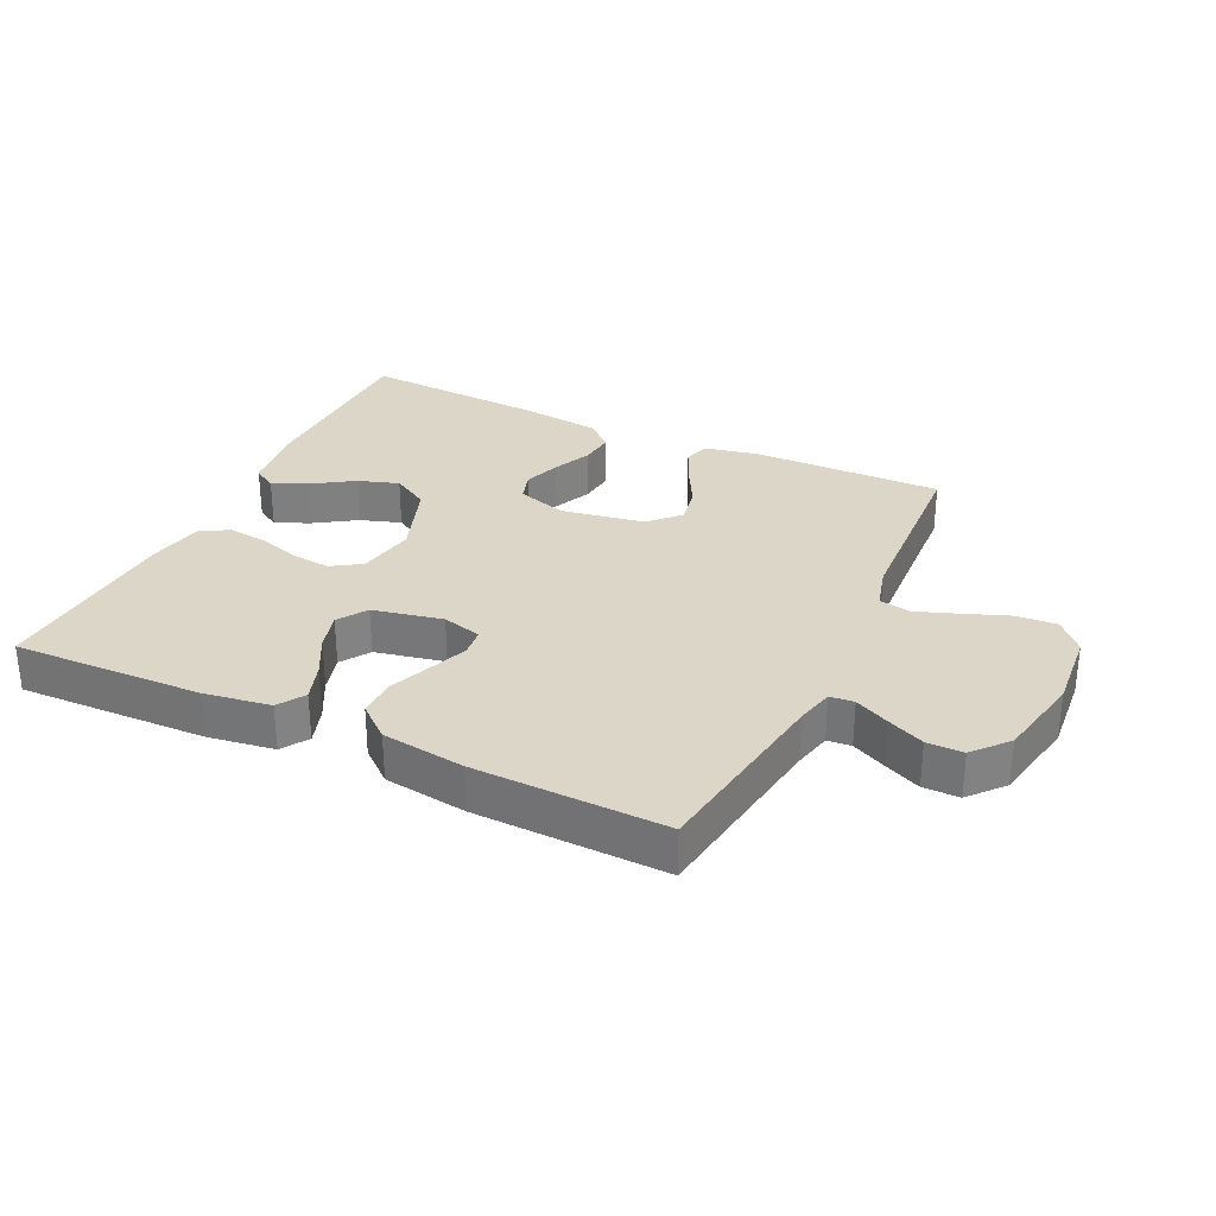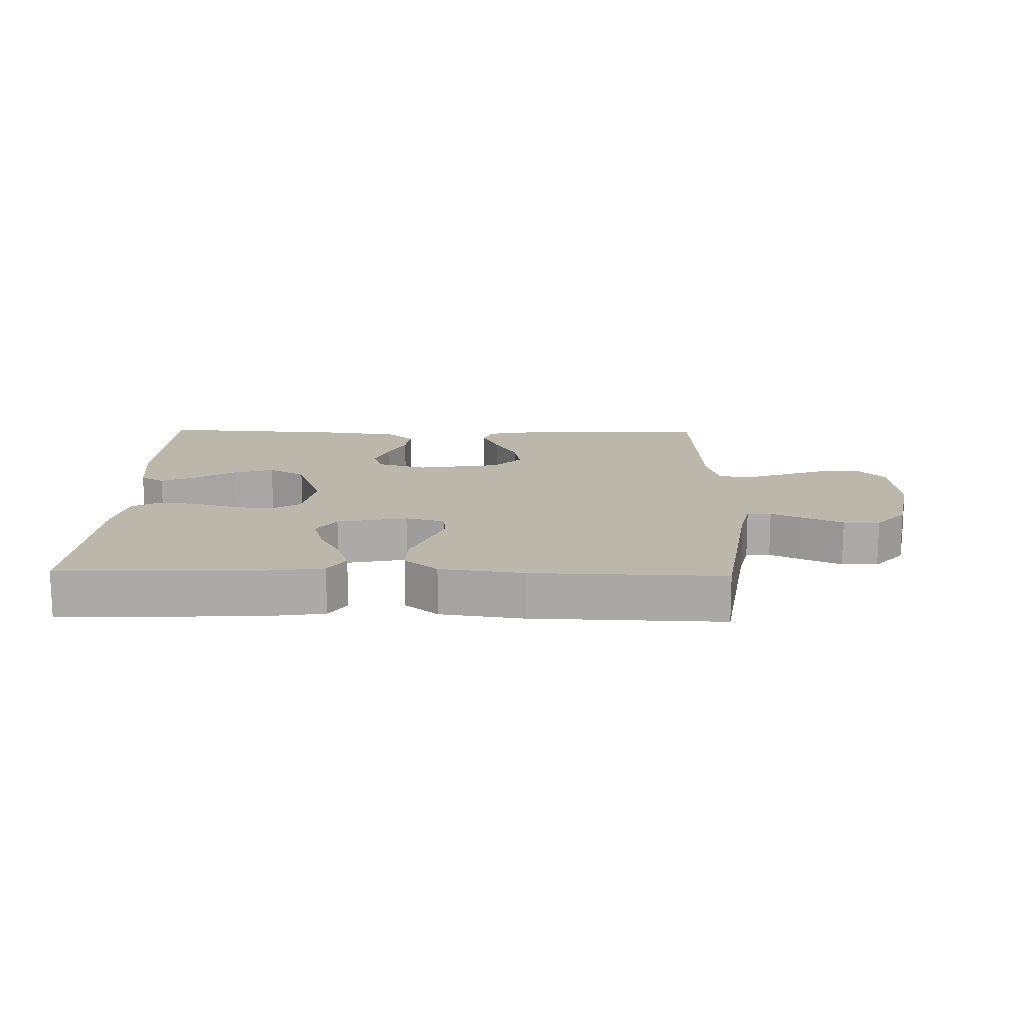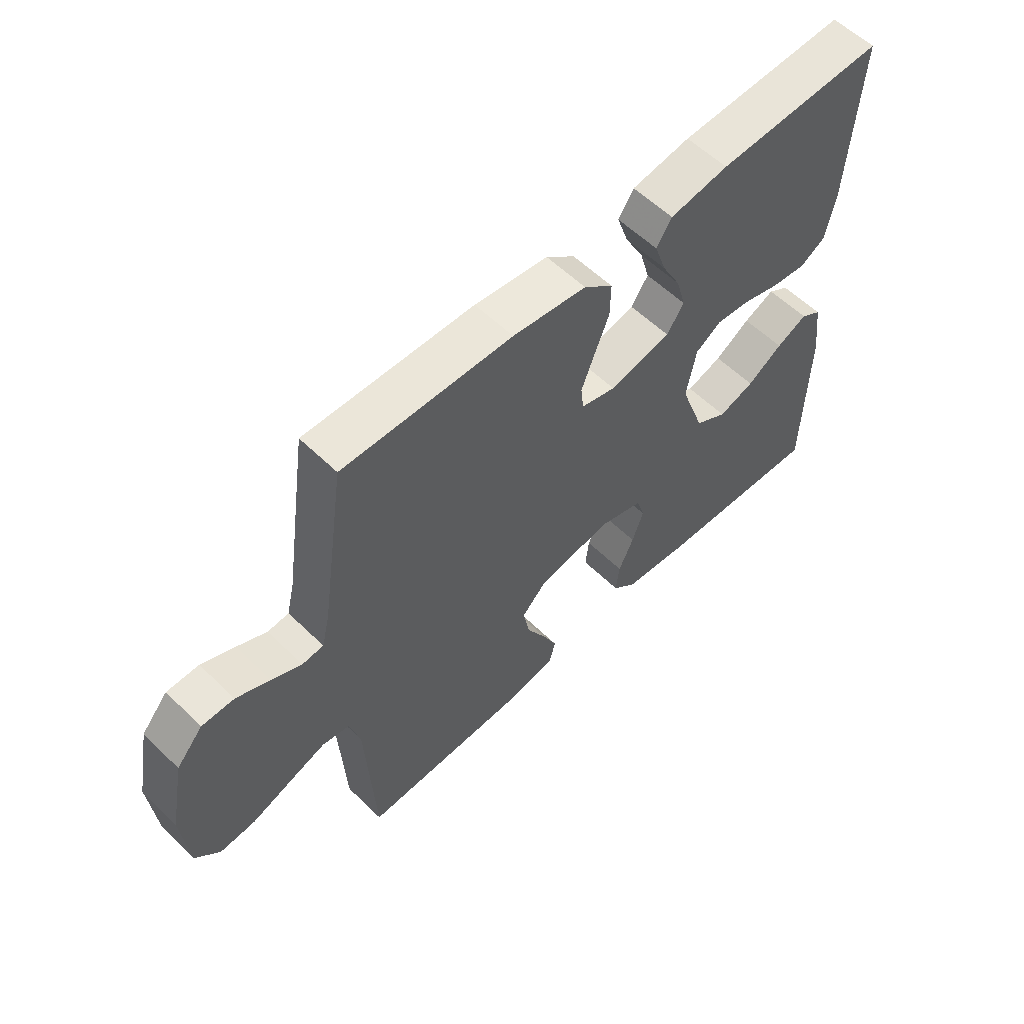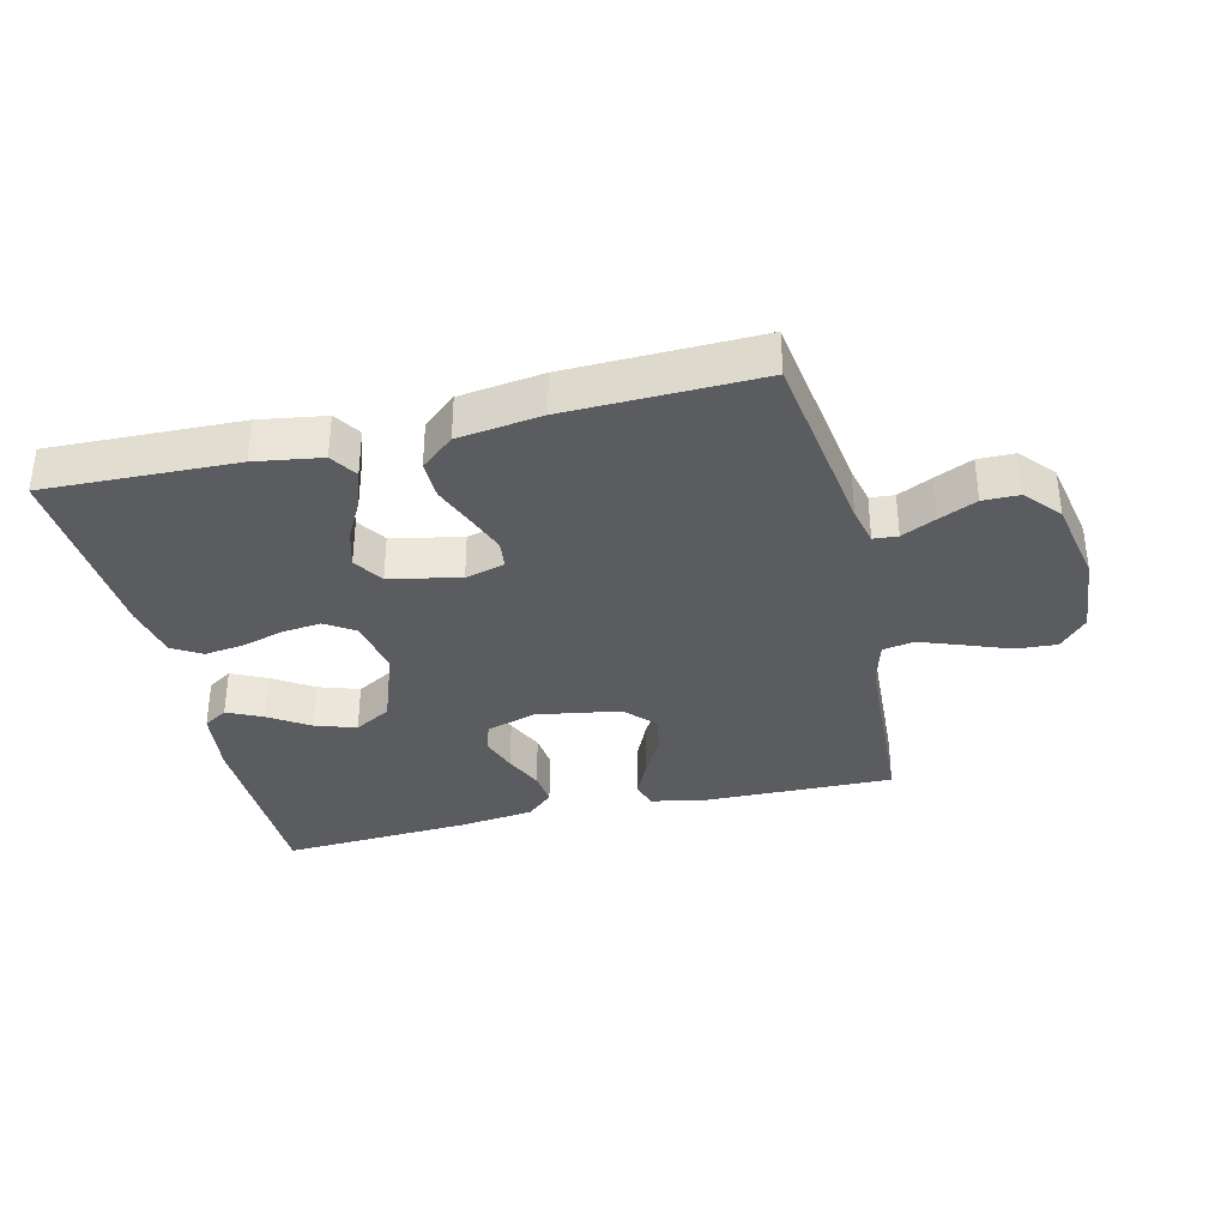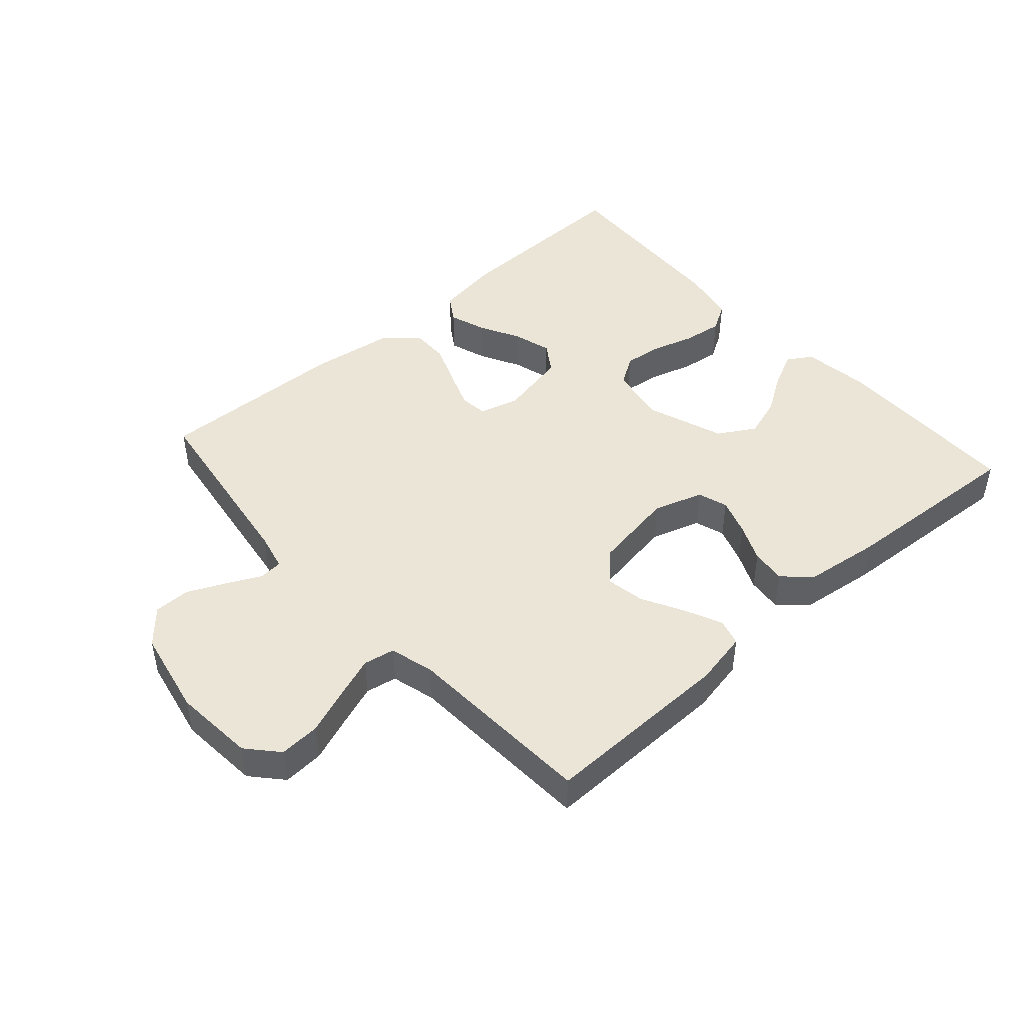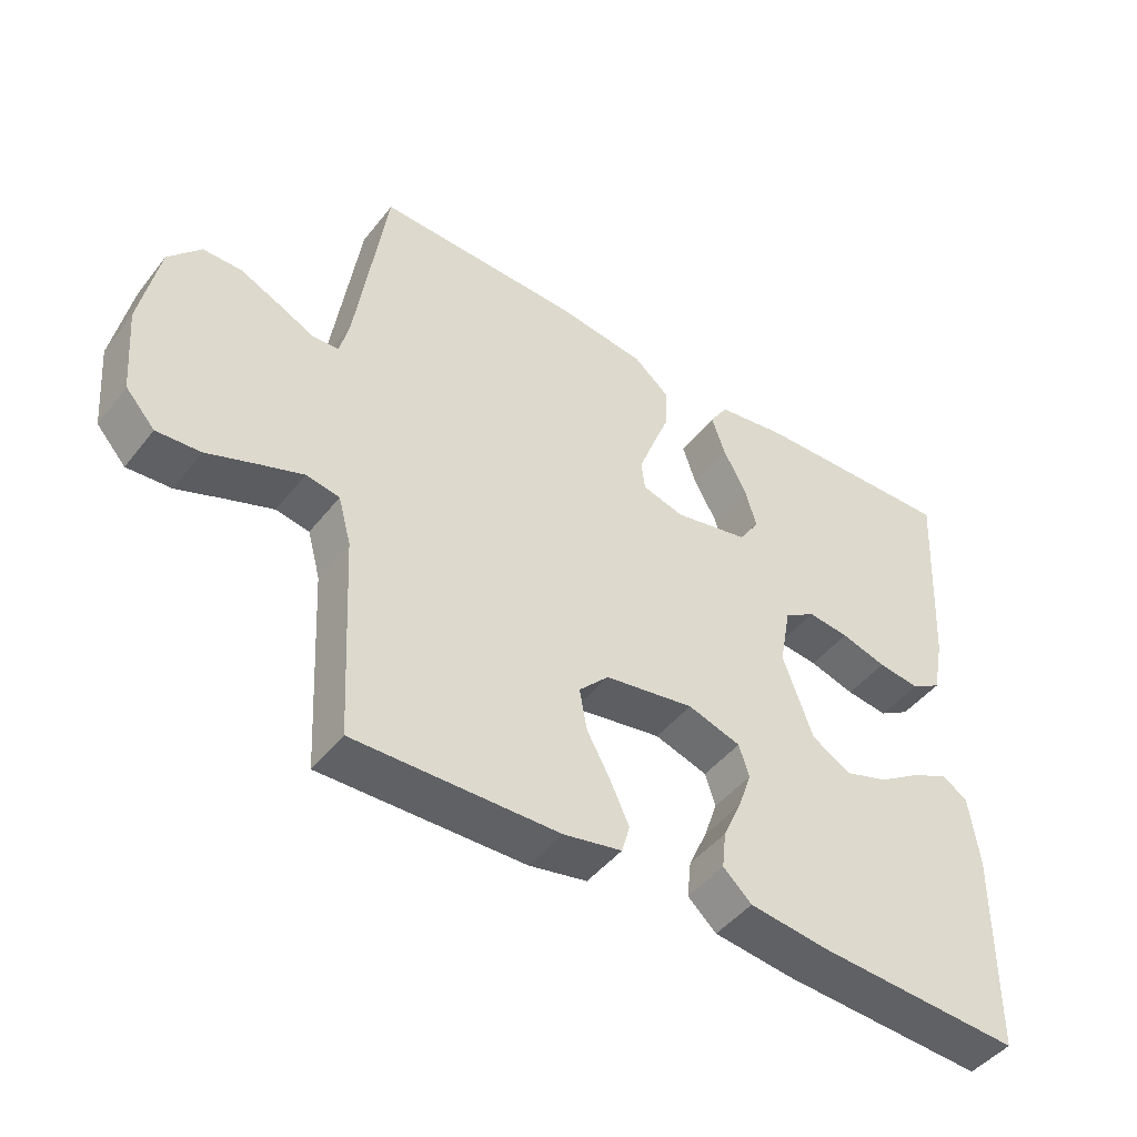
<metadata>
{"format":"obj","ext":"obj","renderer":"f3d","projection":"perspective","resolution":1024,"background":"white","views":[{"elev":30.2,"azim":25.4,"up":"+Y"},{"elev":14.5,"azim":1.4,"up":"+Y"},{"elev":57.7,"azim":135.2,"up":"+Z"},{"elev":-34.8,"azim":13.4,"up":"+Y"},{"elev":45.6,"azim":138.4,"up":"+Y"},{"elev":-46.2,"azim":144.1,"up":"+Z"}]}
</metadata>
<code>
v 0.5 0.07 0.5
v 0.544 0.07 0.2
v 0.558 0.07 0.14
v 0.596 0.07 0.137
v 0.649 0.07 0.163
v 0.708 0.07 0.19
v 0.765 0.07 0.19
v 0.812 0.07 0.136
v 0.839 0.07 0
v 0.828 0.07 -0.128
v 0.785 0.07 -0.176
v 0.721 0.07 -0.172
v 0.65 0.07 -0.145
v 0.584 0.07 -0.121
v 0.535 0.07 -0.13
v 0.516 0.07 -0.2
v 0.5 0.07 -0.5
v 0.2 0.07 -0.495
v 0.115 0.07 -0.478
v 0.103 0.07 -0.436
v 0.13 0.07 -0.377
v 0.165 0.07 -0.312
v 0.176 0.07 -0.251
v 0.132 0.07 -0.205
v 0 0.07 -0.183
v -0.078 0.07 -0.208
v -0.093 0.07 -0.255
v -0.073 0.07 -0.313
v -0.046 0.07 -0.373
v -0.04 0.07 -0.428
v -0.082 0.07 -0.467
v -0.2 0.07 -0.482
v -0.5 0.07 -0.5
v -0.504 0.07 -0.2
v -0.49 0.07 -0.093
v -0.452 0.07 -0.069
v -0.397 0.07 -0.095
v -0.334 0.07 -0.136
v -0.27 0.07 -0.157
v -0.212 0.07 -0.123
v -0.168 0.07 0
v -0.185 0.07 0.091
v -0.231 0.07 0.121
v -0.292 0.07 0.114
v -0.359 0.07 0.094
v -0.421 0.07 0.086
v -0.466 0.07 0.113
v -0.483 0.07 0.2
v -0.5 0.07 0.5
v -0.2 0.07 0.491
v -0.096 0.07 0.475
v -0.069 0.07 0.433
v -0.089 0.07 0.374
v -0.123 0.07 0.31
v -0.14 0.07 0.25
v -0.11 0.07 0.204
v 0 0.07 0.181
v 0.062 0.07 0.198
v 0.067 0.07 0.242
v 0.044 0.07 0.303
v 0.018 0.07 0.369
v 0.017 0.07 0.43
v 0.069 0.07 0.474
v 0.2 0.07 0.492
v 0.5 0 0.5
v 0.544 0 0.2
v 0.558 0 0.14
v 0.596 0 0.137
v 0.649 0 0.163
v 0.708 0 0.19
v 0.765 0 0.19
v 0.812 0 0.136
v 0.839 0 0
v 0.828 0 -0.128
v 0.785 0 -0.176
v 0.721 0 -0.172
v 0.65 0 -0.145
v 0.584 0 -0.121
v 0.535 0 -0.13
v 0.516 0 -0.2
v 0.5 0 -0.5
v 0.2 0 -0.495
v 0.115 0 -0.478
v 0.103 0 -0.436
v 0.13 0 -0.377
v 0.165 0 -0.312
v 0.176 0 -0.251
v 0.132 0 -0.205
v 0 0 -0.183
v -0.078 0 -0.208
v -0.093 0 -0.255
v -0.073 0 -0.313
v -0.046 0 -0.373
v -0.04 0 -0.428
v -0.082 0 -0.467
v -0.2 0 -0.482
v -0.5 0 -0.5
v -0.504 0 -0.2
v -0.49 0 -0.093
v -0.452 0 -0.069
v -0.397 0 -0.095
v -0.334 0 -0.136
v -0.27 0 -0.157
v -0.212 0 -0.123
v -0.168 0 0
v -0.185 0 0.091
v -0.231 0 0.121
v -0.292 0 0.114
v -0.359 0 0.094
v -0.421 0 0.086
v -0.466 0 0.113
v -0.483 0 0.2
v -0.5 0 0.5
v -0.2 0 0.491
v -0.096 0 0.475
v -0.069 0 0.433
v -0.089 0 0.374
v -0.123 0 0.31
v -0.14 0 0.25
v -0.11 0 0.204
v 0 0 0.181
v 0.062 0 0.198
v 0.067 0 0.242
v 0.044 0 0.303
v 0.018 0 0.369
v 0.017 0 0.43
v 0.069 0 0.474
v 0.2 0 0.492
f 63 64 1 2
f 60 61 62 63
f 59 60 63 2
f 58 59 2 3
f 57 58 3
f 51 52 53 54
f 51 54 55
f 50 51 55
f 49 50 55
f 48 49 55 56
f 44 45 46 47
f 43 44 47 48
f 35 36 37 38
f 35 38 39
f 34 35 39
f 33 34 39
f 32 33 39 40
f 28 29 30 31
f 27 28 31 32
f 26 27 32 40
f 19 20 21 22
f 17 18 19 22
f 16 17 22 23
f 15 16 23 24
f 10 11 12 13
f 10 13 14
f 9 10 14
f 8 9 14 15
f 4 5 6 7
f 4 7 8 15
f 57 3 4 15
f 43 48 56 57
f 42 43 57 15
f 25 26 40 41
f 25 41 42
f 15 24 25 42
f 66 65 128 127
f 127 126 125 124
f 66 127 124 123
f 67 66 123 122
f 67 122 121
f 118 117 116 115
f 119 118 115
f 119 115 114
f 119 114 113
f 120 119 113 112
f 111 110 109 108
f 112 111 108 107
f 102 101 100 99
f 103 102 99
f 103 99 98
f 103 98 97
f 104 103 97 96
f 95 94 93 92
f 96 95 92 91
f 104 96 91 90
f 86 85 84 83
f 86 83 82 81
f 87 86 81 80
f 88 87 80 79
f 77 76 75 74
f 78 77 74
f 78 74 73
f 79 78 73 72
f 71 70 69 68
f 79 72 71 68
f 79 68 67 121
f 121 120 112 107
f 79 121 107 106
f 105 104 90 89
f 106 105 89
f 106 89 88 79
f 1 65 66 2
f 2 66 67 3
f 3 67 68 4
f 4 68 69 5
f 5 69 70 6
f 6 70 71 7
f 7 71 72 8
f 8 72 73 9
f 9 73 74 10
f 10 74 75 11
f 11 75 76 12
f 12 76 77 13
f 13 77 78 14
f 14 78 79 15
f 15 79 80 16
f 16 80 81 17
f 17 81 82 18
f 18 82 83 19
f 19 83 84 20
f 20 84 85 21
f 21 85 86 22
f 22 86 87 23
f 23 87 88 24
f 24 88 89 25
f 25 89 90 26
f 26 90 91 27
f 27 91 92 28
f 28 92 93 29
f 29 93 94 30
f 30 94 95 31
f 31 95 96 32
f 32 96 97 33
f 33 97 98 34
f 34 98 99 35
f 35 99 100 36
f 36 100 101 37
f 37 101 102 38
f 38 102 103 39
f 39 103 104 40
f 40 104 105 41
f 41 105 106 42
f 42 106 107 43
f 43 107 108 44
f 44 108 109 45
f 45 109 110 46
f 46 110 111 47
f 47 111 112 48
f 48 112 113 49
f 49 113 114 50
f 50 114 115 51
f 51 115 116 52
f 52 116 117 53
f 53 117 118 54
f 54 118 119 55
f 55 119 120 56
f 56 120 121 57
f 57 121 122 58
f 58 122 123 59
f 59 123 124 60
f 60 124 125 61
f 61 125 126 62
f 62 126 127 63
f 63 127 128 64
f 64 128 65 1

</code>
